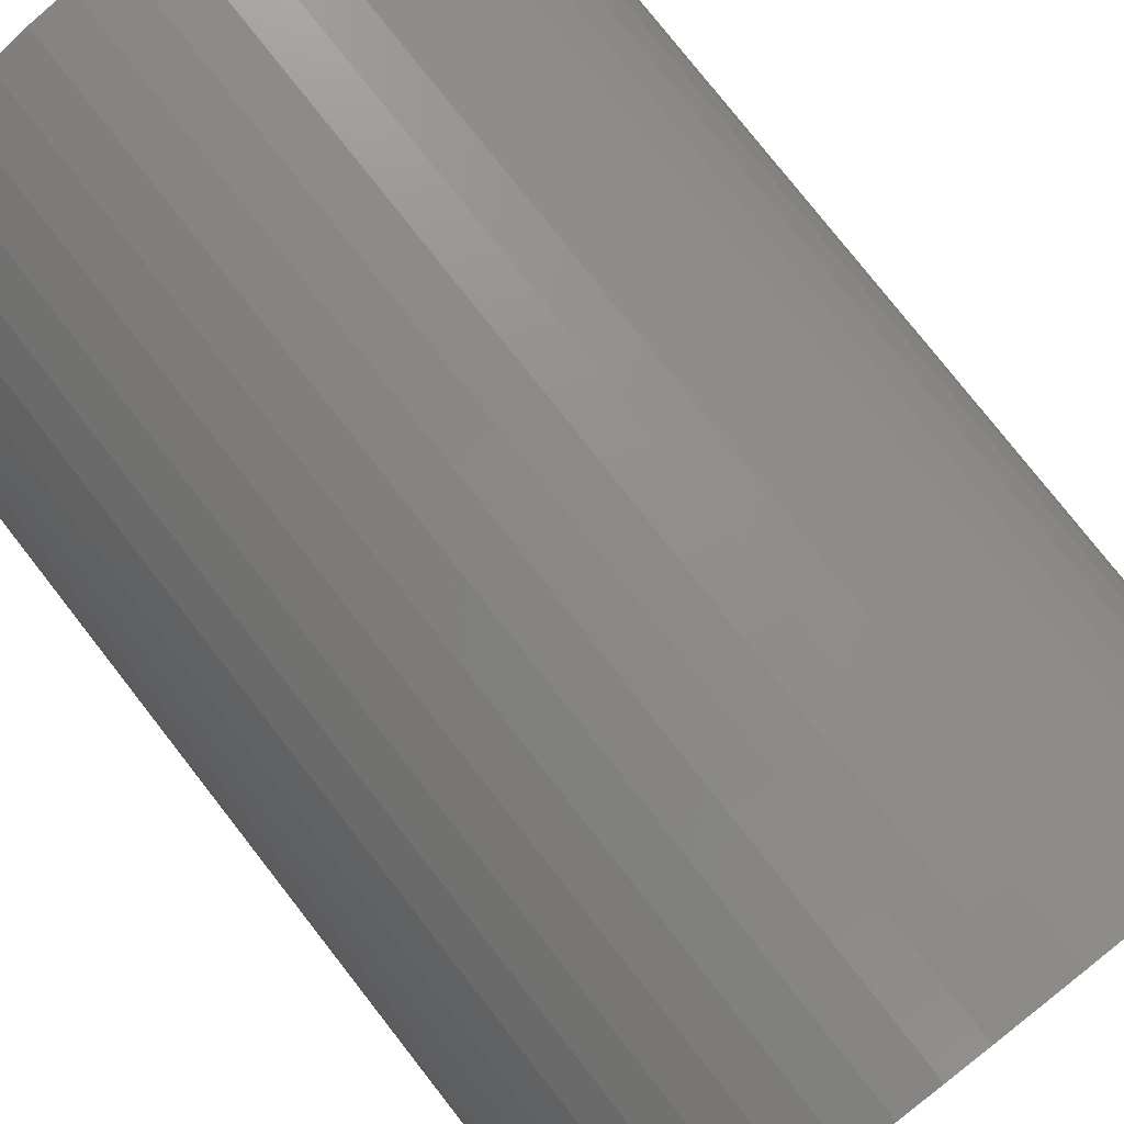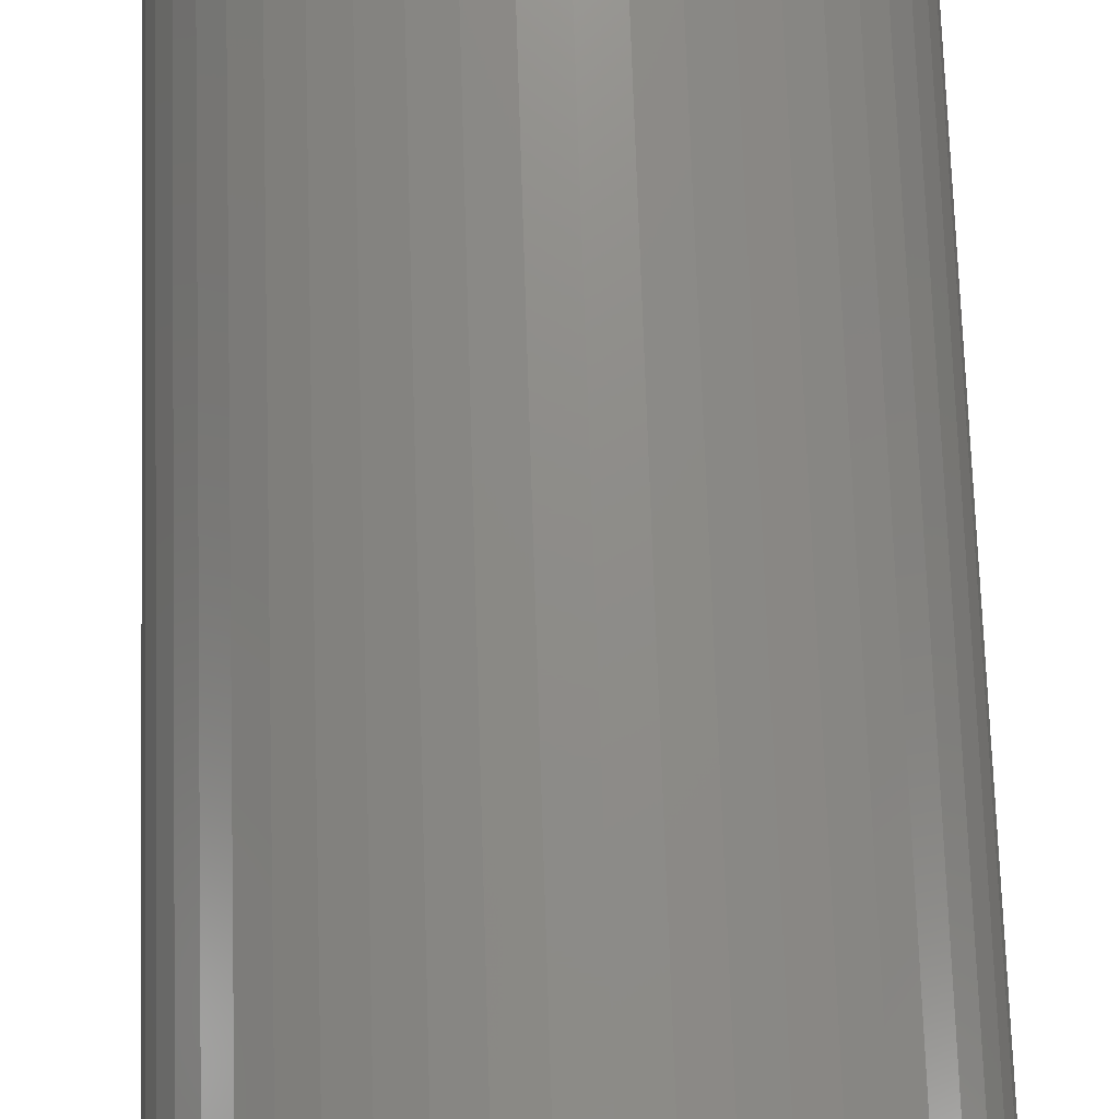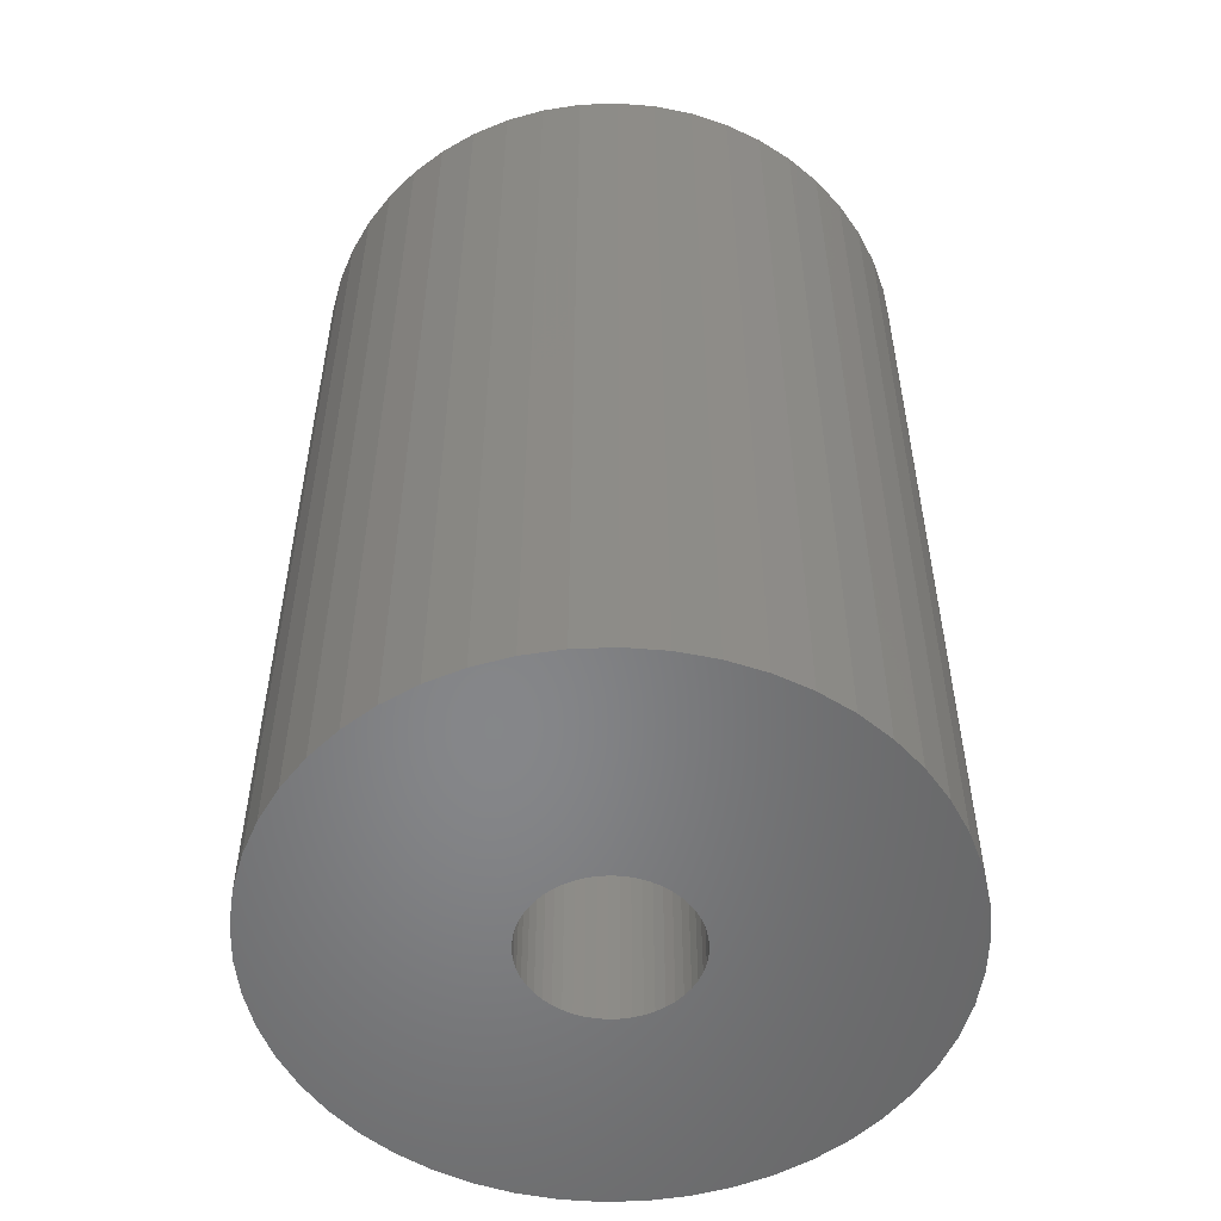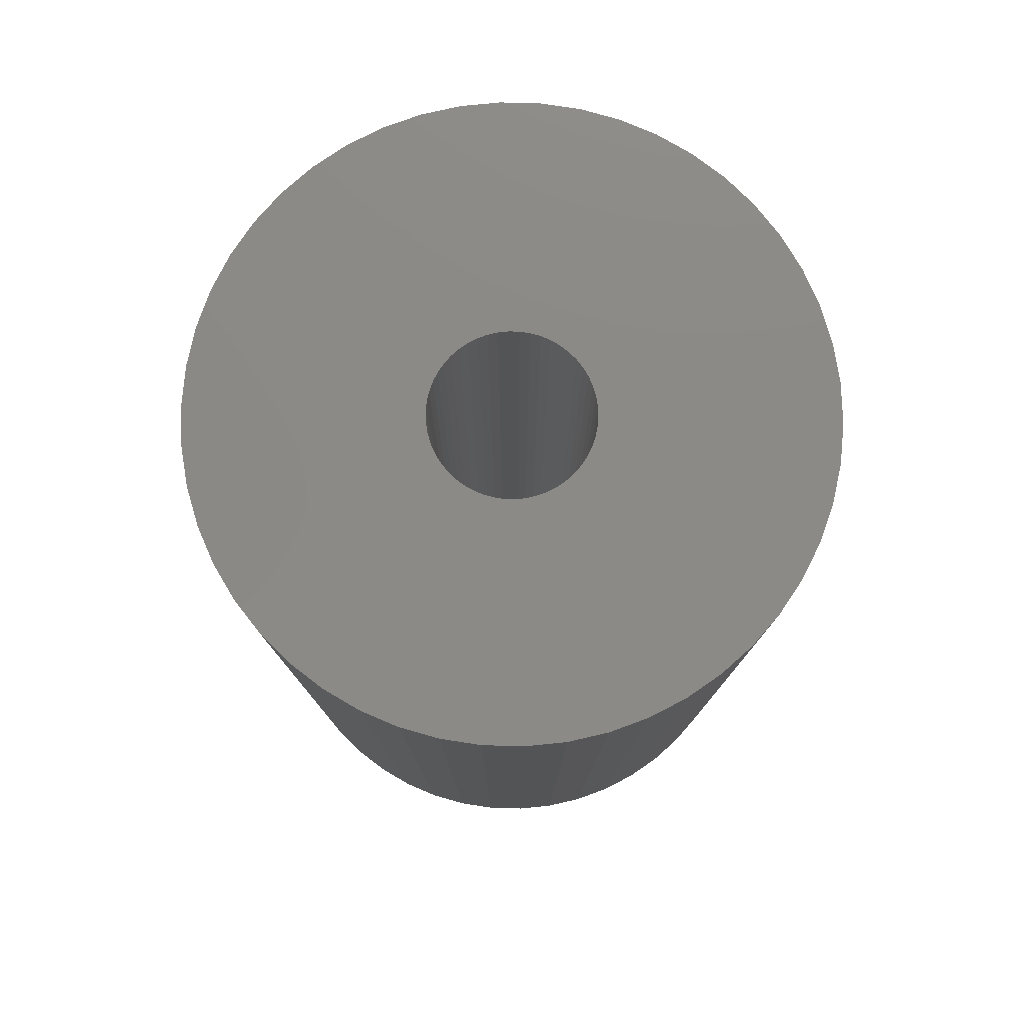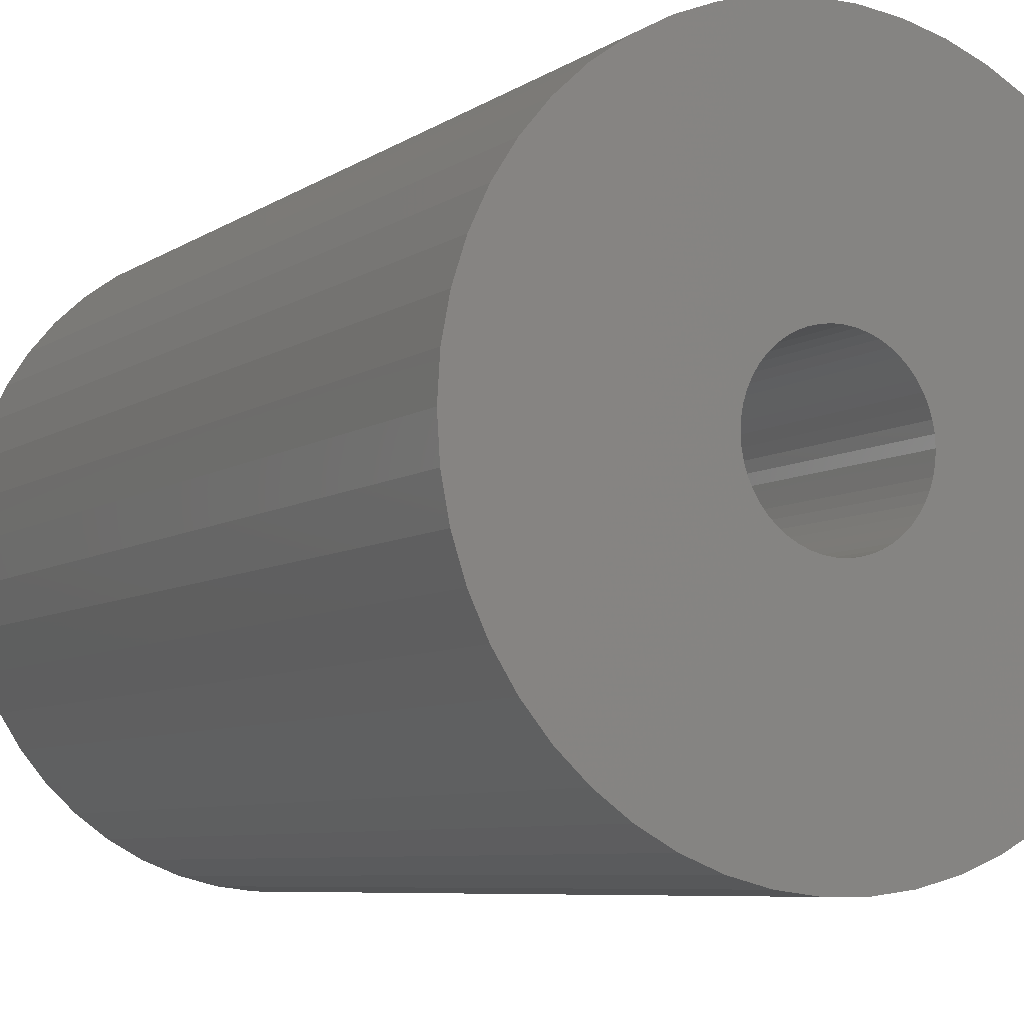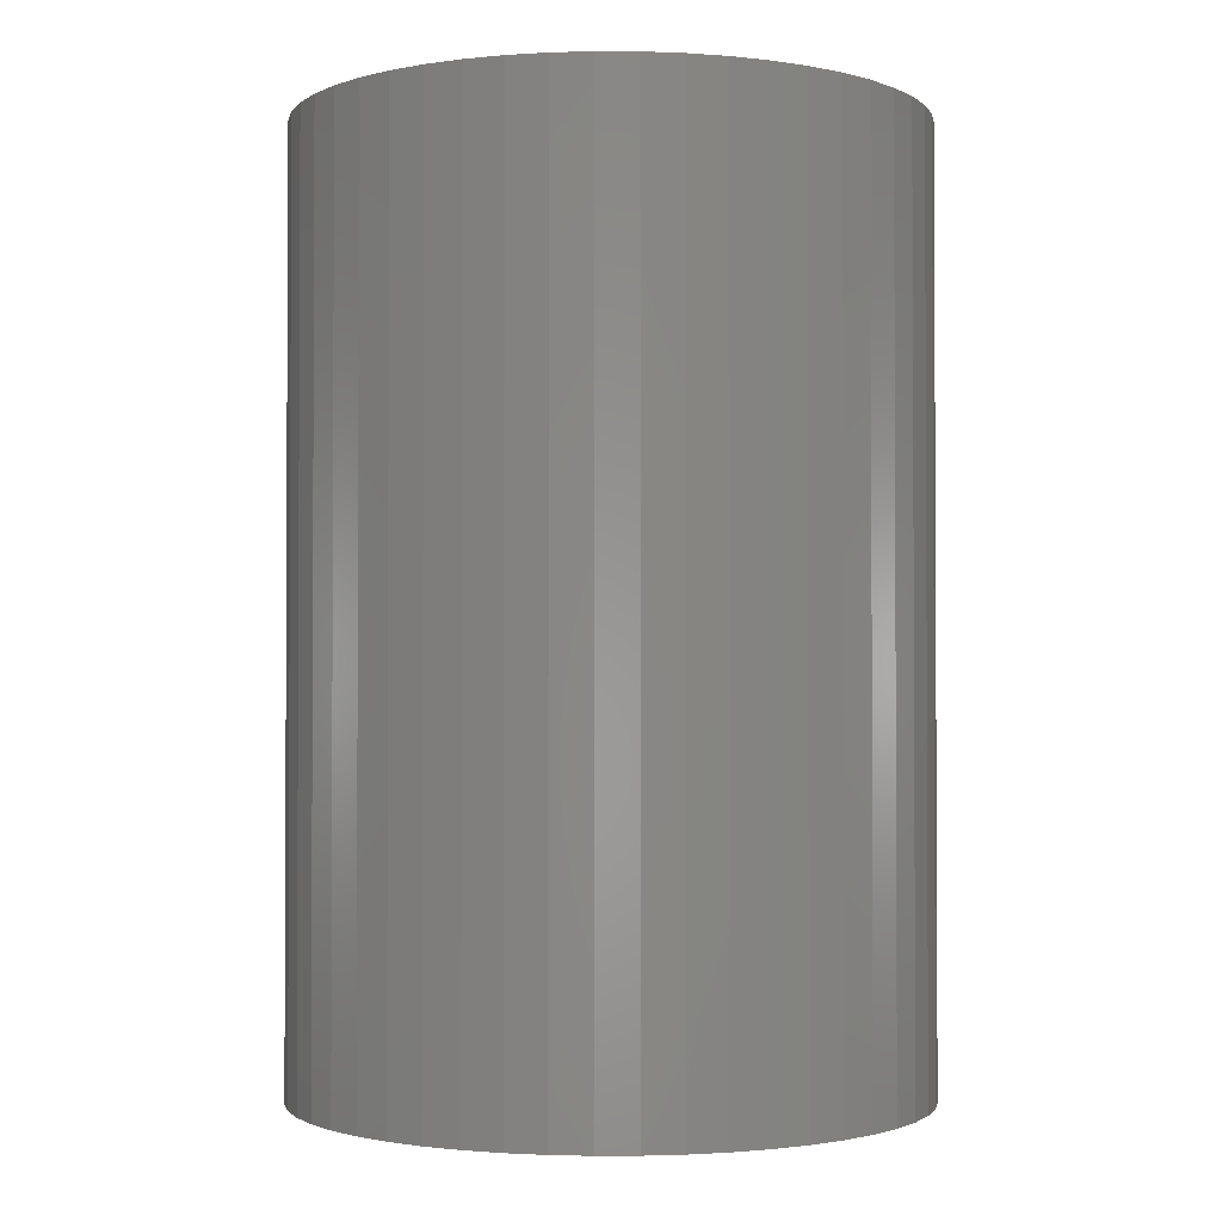
<metadata>
{"format":"stl","ext":"stl","renderer":"f3d","projection":"perspective","resolution":1024,"background":"white","views":[{"elev":77.7,"azim":-38.0,"up":"+Y"},{"elev":74.6,"azim":-1.9,"up":"+Y"},{"elev":-53.5,"azim":-98.5,"up":"+Z"},{"elev":78.7,"azim":-20.1,"up":"+Z"},{"elev":-6.9,"azim":151.2,"up":"+Y"},{"elev":-1.7,"azim":179.0,"up":"+Z"}]}
</metadata>
<code>
# stl→obj: 200 verts, 400 faces
v 23 0 34.5
v 22.82 2.883 -34.5
v 22.82 2.883 34.5
v 23 0 -34.5
v -23 0 -34.5
v -22.82 2.883 34.5
v -22.82 2.883 -34.5
v -23 0 34.5
v 1.444 22.95 -34.5
v -1.444 22.95 34.5
v 1.444 22.95 34.5
v -1.444 22.95 -34.5
v -1.444 -22.95 -34.5
v 1.444 -22.95 34.5
v -1.444 -22.95 34.5
v 1.444 -22.95 -34.5
v 16.77 15.74 -34.5
v 14.66 17.72 34.5
v 16.77 15.74 34.5
v 14.66 17.72 -34.5
v -14.66 17.72 -34.5
v -16.77 15.74 34.5
v -14.66 17.72 34.5
v -16.77 15.74 -34.5
v -7.107 21.87 -34.5
v -9.793 20.81 34.5
v -7.107 21.87 34.5
v -9.793 20.81 -34.5
v 20.16 -11.08 34.5
v 21.38 -8.467 -34.5
v 21.38 -8.467 34.5
v 20.16 -11.08 -34.5
v 21.38 8.467 34.5
v 20.16 11.08 -34.5
v 20.16 11.08 34.5
v 21.38 8.467 -34.5
v 9.793 20.81 -34.5
v 7.107 21.87 34.5
v 9.793 20.81 34.5
v 7.107 21.87 -34.5
v 4.31 22.59 34.5
v 4.31 22.59 -34.5
v 12.32 19.42 -34.5
v 12.32 19.42 34.5
v -21.38 8.467 -34.5
v -20.16 11.08 34.5
v -20.16 11.08 -34.5
v -21.38 8.467 34.5
v -18.61 13.52 -34.5
v -18.61 13.52 34.5
v -22.28 5.72 -34.5
v -22.28 5.72 34.5
v -4.31 22.59 34.5
v -4.31 22.59 -34.5
v 4.31 -22.59 34.5
v 4.31 -22.59 -34.5
v 22.28 5.72 34.5
v 22.28 5.72 -34.5
v 18.61 13.52 34.5
v 18.61 13.52 -34.5
v 6 0 34.5
v 5.953 0.752 34.5
v 22.82 -2.883 34.5
v 5.811 1.492 34.5
v 5.953 -0.752 34.5
v 5.579 2.209 34.5
v 22.28 -5.72 34.5
v 5.258 2.891 34.5
v 5.811 -1.492 34.5
v 4.854 3.527 34.5
v 4.374 4.107 34.5
v 5.579 -2.209 34.5
v 3.825 4.623 34.5
v 3.215 5.066 34.5
v 5.258 -2.891 34.5
v 2.555 5.429 34.5
v 18.61 -13.52 34.5
v 4.854 -3.527 34.5
v 1.854 5.706 34.5
v 1.124 5.894 34.5
v 0.3767 5.988 34.5
v -0.3767 5.988 34.5
v -1.124 5.894 34.5
v -1.854 5.706 34.5
v -2.555 5.429 34.5
v -3.215 5.066 34.5
v -12.32 19.42 34.5
v -3.825 4.623 34.5
v -4.374 4.107 34.5
v -4.854 3.527 34.5
v 16.77 -15.74 34.5
v 4.374 -4.107 34.5
v 14.66 -17.72 34.5
v 3.825 -4.623 34.5
v 12.32 -19.42 34.5
v 3.215 -5.066 34.5
v 9.793 -20.81 34.5
v 2.555 -5.429 34.5
v 7.107 -21.87 34.5
v 1.854 -5.706 34.5
v 1.124 -5.894 34.5
v 0.3767 -5.988 34.5
v -0.3767 -5.988 34.5
v -1.124 -5.894 34.5
v -4.31 -22.59 34.5
v -1.854 -5.706 34.5
v -7.107 -21.87 34.5
v -2.555 -5.429 34.5
v -9.793 -20.81 34.5
v -3.215 -5.066 34.5
v -12.32 -19.42 34.5
v -3.825 -4.623 34.5
v -14.66 -17.72 34.5
v -4.374 -4.107 34.5
v -16.77 -15.74 34.5
v -4.854 -3.527 34.5
v -18.61 -13.52 34.5
v -5.258 -2.891 34.5
v -20.16 -11.08 34.5
v -5.579 -2.209 34.5
v -21.38 -8.467 34.5
v -5.811 -1.492 34.5
v -22.28 -5.72 34.5
v -5.953 -0.752 34.5
v -22.82 -2.883 34.5
v -6 0 34.5
v -5.258 2.891 34.5
v -5.579 2.209 34.5
v -5.811 1.492 34.5
v -5.953 0.752 34.5
v -12.32 19.42 -34.5
v 22.82 -2.883 -34.5
v 18.61 -13.52 -34.5
v 16.77 -15.74 -34.5
v -16.77 -15.74 -34.5
v -14.66 -17.72 -34.5
v -20.16 -11.08 -34.5
v -21.38 -8.467 -34.5
v -18.61 -13.52 -34.5
v 6 0 -34.5
v 5.953 -0.752 -34.5
v 22.28 -5.72 -34.5
v 5.811 -1.492 -34.5
v 5.953 0.752 -34.5
v 5.579 -2.209 -34.5
v 5.258 -2.891 -34.5
v 5.811 1.492 -34.5
v 4.854 -3.527 -34.5
v 4.374 -4.107 -34.5
v 14.66 -17.72 -34.5
v 5.579 2.209 -34.5
v 3.825 -4.623 -34.5
v 12.32 -19.42 -34.5
v 3.215 -5.066 -34.5
v 9.793 -20.81 -34.5
v 5.258 2.891 -34.5
v 2.555 -5.429 -34.5
v 7.107 -21.87 -34.5
v 4.854 3.527 -34.5
v 1.854 -5.706 -34.5
v 1.124 -5.894 -34.5
v 0.3767 -5.988 -34.5
v -0.3767 -5.988 -34.5
v -1.124 -5.894 -34.5
v -4.31 -22.59 -34.5
v -1.854 -5.706 -34.5
v -7.107 -21.87 -34.5
v -2.555 -5.429 -34.5
v -9.793 -20.81 -34.5
v -3.215 -5.066 -34.5
v -12.32 -19.42 -34.5
v -3.825 -4.623 -34.5
v -4.374 -4.107 -34.5
v -4.854 -3.527 -34.5
v 4.374 4.107 -34.5
v 3.825 4.623 -34.5
v 3.215 5.066 -34.5
v 2.555 5.429 -34.5
v 1.854 5.706 -34.5
v 1.124 5.894 -34.5
v 0.3767 5.988 -34.5
v -0.3767 5.988 -34.5
v -1.124 5.894 -34.5
v -1.854 5.706 -34.5
v -2.555 5.429 -34.5
v -3.215 5.066 -34.5
v -3.825 4.623 -34.5
v -4.374 4.107 -34.5
v -4.854 3.527 -34.5
v -5.258 2.891 -34.5
v -5.579 2.209 -34.5
v -5.811 1.492 -34.5
v -5.953 0.752 -34.5
v -6 0 -34.5
v -5.258 -2.891 -34.5
v -5.579 -2.209 -34.5
v -5.811 -1.492 -34.5
v -22.28 -5.72 -34.5
v -5.953 -0.752 -34.5
v -22.82 -2.883 -34.5
f 1 2 3
f 2 1 4
f 5 6 7
f 6 5 8
f 9 10 11
f 10 9 12
f 13 14 15
f 14 13 16
f 17 18 19
f 18 17 20
f 21 22 23
f 22 21 24
f 25 26 27
f 26 25 28
f 29 30 31
f 30 29 32
f 33 34 35
f 34 33 36
f 37 38 39
f 38 37 40
f 40 41 38
f 41 40 42
f 43 39 44
f 39 43 37
f 45 46 47
f 46 45 48
f 49 22 24
f 22 49 50
f 51 48 45
f 48 51 52
f 12 53 10
f 53 12 54
f 16 55 14
f 55 16 56
f 57 36 33
f 36 57 58
f 3 58 57
f 58 3 2
f 59 17 19
f 17 59 60
f 35 60 59
f 60 35 34
f 42 11 41
f 11 42 9
f 20 44 18
f 44 20 43
f 47 50 49
f 50 47 46
f 7 52 51
f 52 7 6
f 61 1 3
f 62 3 57
f 1 61 63
f 64 57 33
f 65 63 61
f 66 33 35
f 63 65 67
f 68 35 59
f 69 67 65
f 70 59 19
f 67 69 31
f 71 19 18
f 72 31 69
f 73 18 44
f 31 72 29
f 74 44 39
f 75 29 72
f 76 39 38
f 29 75 77
f 78 77 75
f 3 62 61
f 57 64 62
f 33 66 64
f 35 68 66
f 59 70 68
f 19 71 70
f 79 38 41
f 18 73 71
f 44 74 73
f 39 76 74
f 38 79 76
f 80 41 11
f 41 80 79
f 11 81 80
f 11 82 81
f 10 82 11
f 82 10 83
f 53 83 10
f 83 53 84
f 27 84 53
f 84 27 85
f 26 85 27
f 85 26 86
f 87 86 26
f 86 87 88
f 23 88 87
f 88 23 89
f 22 89 23
f 50 90 22
f 89 22 90
f 77 78 91
f 92 91 78
f 91 92 93
f 94 93 92
f 93 94 95
f 96 95 94
f 95 96 97
f 98 97 96
f 97 98 99
f 100 99 98
f 99 100 55
f 101 55 100
f 55 101 14
f 102 14 101
f 103 14 102
f 15 103 104
f 103 15 14
f 105 104 106
f 107 106 108
f 109 108 110
f 111 110 112
f 104 105 15
f 113 112 114
f 115 114 116
f 117 116 118
f 119 118 120
f 121 120 122
f 123 122 124
f 106 107 105
f 125 124 126
f 90 50 127
f 46 127 50
f 108 109 107
f 127 46 128
f 110 111 109
f 48 128 46
f 112 113 111
f 128 48 129
f 114 115 113
f 52 129 48
f 116 117 115
f 129 52 130
f 118 119 117
f 6 130 52
f 120 121 119
f 130 6 126
f 122 123 121
f 8 126 6
f 124 125 123
f 126 8 125
f 28 87 26
f 87 28 131
f 131 23 87
f 23 131 21
f 54 27 53
f 27 54 25
f 63 4 1
f 4 63 132
f 91 133 77
f 133 91 134
f 135 113 115
f 113 135 136
f 137 121 138
f 121 137 119
f 135 117 139
f 117 135 115
f 140 4 132
f 141 132 142
f 4 140 2
f 143 142 30
f 144 2 140
f 145 30 32
f 2 144 58
f 146 32 133
f 147 58 144
f 148 133 134
f 58 147 36
f 149 134 150
f 151 36 147
f 152 150 153
f 36 151 34
f 154 153 155
f 156 34 151
f 157 155 158
f 34 156 60
f 159 60 156
f 132 141 140
f 142 143 141
f 30 145 143
f 32 146 145
f 133 148 146
f 134 149 148
f 160 158 56
f 150 152 149
f 153 154 152
f 155 157 154
f 158 160 157
f 161 56 16
f 56 161 160
f 16 162 161
f 16 163 162
f 13 163 16
f 163 13 164
f 165 164 13
f 164 165 166
f 167 166 165
f 166 167 168
f 169 168 167
f 168 169 170
f 171 170 169
f 170 171 172
f 136 172 171
f 172 136 173
f 135 173 136
f 139 174 135
f 173 135 174
f 60 159 17
f 175 17 159
f 17 175 20
f 176 20 175
f 20 176 43
f 177 43 176
f 43 177 37
f 178 37 177
f 37 178 40
f 179 40 178
f 40 179 42
f 180 42 179
f 42 180 9
f 181 9 180
f 182 9 181
f 12 182 183
f 182 12 9
f 54 183 184
f 25 184 185
f 28 185 186
f 131 186 187
f 183 54 12
f 21 187 188
f 24 188 189
f 49 189 190
f 47 190 191
f 45 191 192
f 51 192 193
f 184 25 54
f 7 193 194
f 174 139 195
f 137 195 139
f 185 28 25
f 195 137 196
f 186 131 28
f 138 196 137
f 187 21 131
f 196 138 197
f 188 24 21
f 198 197 138
f 189 49 24
f 197 198 199
f 190 47 49
f 200 199 198
f 191 45 47
f 199 200 194
f 192 51 45
f 5 194 200
f 193 7 51
f 194 5 7
f 155 95 97
f 95 155 153
f 31 142 67
f 142 31 30
f 77 32 29
f 32 77 133
f 138 123 198
f 123 138 121
f 150 91 93
f 91 150 134
f 158 97 99
f 97 158 155
f 56 99 55
f 99 56 158
f 67 132 63
f 132 67 142
f 165 15 105
f 15 165 13
f 136 111 113
f 111 136 171
f 139 119 137
f 119 139 117
f 198 125 200
f 125 198 123
f 200 8 5
f 8 200 125
f 153 93 95
f 93 153 150
f 167 105 107
f 105 167 165
f 169 107 109
f 107 169 167
f 171 109 111
f 109 171 169
f 129 191 128
f 191 129 192
f 156 70 159
f 70 156 68
f 179 76 79
f 76 179 178
f 185 84 85
f 84 185 184
f 128 190 127
f 190 128 191
f 141 61 140
f 61 141 65
f 157 100 98
f 100 157 160
f 176 71 73
f 71 176 175
f 90 188 89
f 188 90 189
f 183 82 83
f 82 183 182
f 188 88 89
f 88 188 187
f 140 62 144
f 62 140 61
f 163 104 103
f 104 163 164
f 160 101 100
f 101 160 161
f 159 71 175
f 71 159 70
f 182 81 82
f 81 182 181
f 180 79 80
f 79 180 179
f 177 73 74
f 73 177 176
f 178 74 76
f 74 178 177
f 126 193 130
f 193 126 194
f 130 192 129
f 192 130 193
f 127 189 90
f 189 127 190
f 184 83 84
f 83 184 183
f 186 85 86
f 85 186 185
f 187 86 88
f 86 187 186
f 143 65 141
f 65 143 69
f 164 106 104
f 106 164 166
f 116 195 118
f 195 116 174
f 118 196 120
f 196 118 195
f 161 102 101
f 102 161 162
f 151 68 156
f 68 151 66
f 147 66 151
f 66 147 64
f 144 64 147
f 64 144 62
f 181 80 81
f 80 181 180
f 154 98 96
f 98 154 157
f 149 94 92
f 94 149 152
f 149 78 148
f 78 149 92
f 124 194 126
f 194 124 199
f 120 197 122
f 197 120 196
f 145 69 143
f 69 145 72
f 146 72 145
f 72 146 75
f 152 96 94
f 96 152 154
f 148 75 146
f 75 148 78
f 172 114 112
f 114 172 173
f 162 103 102
f 103 162 163
f 168 110 108
f 110 168 170
f 122 199 124
f 199 122 197
f 114 174 116
f 174 114 173
f 170 112 110
f 112 170 172
f 166 108 106
f 108 166 168

</code>
